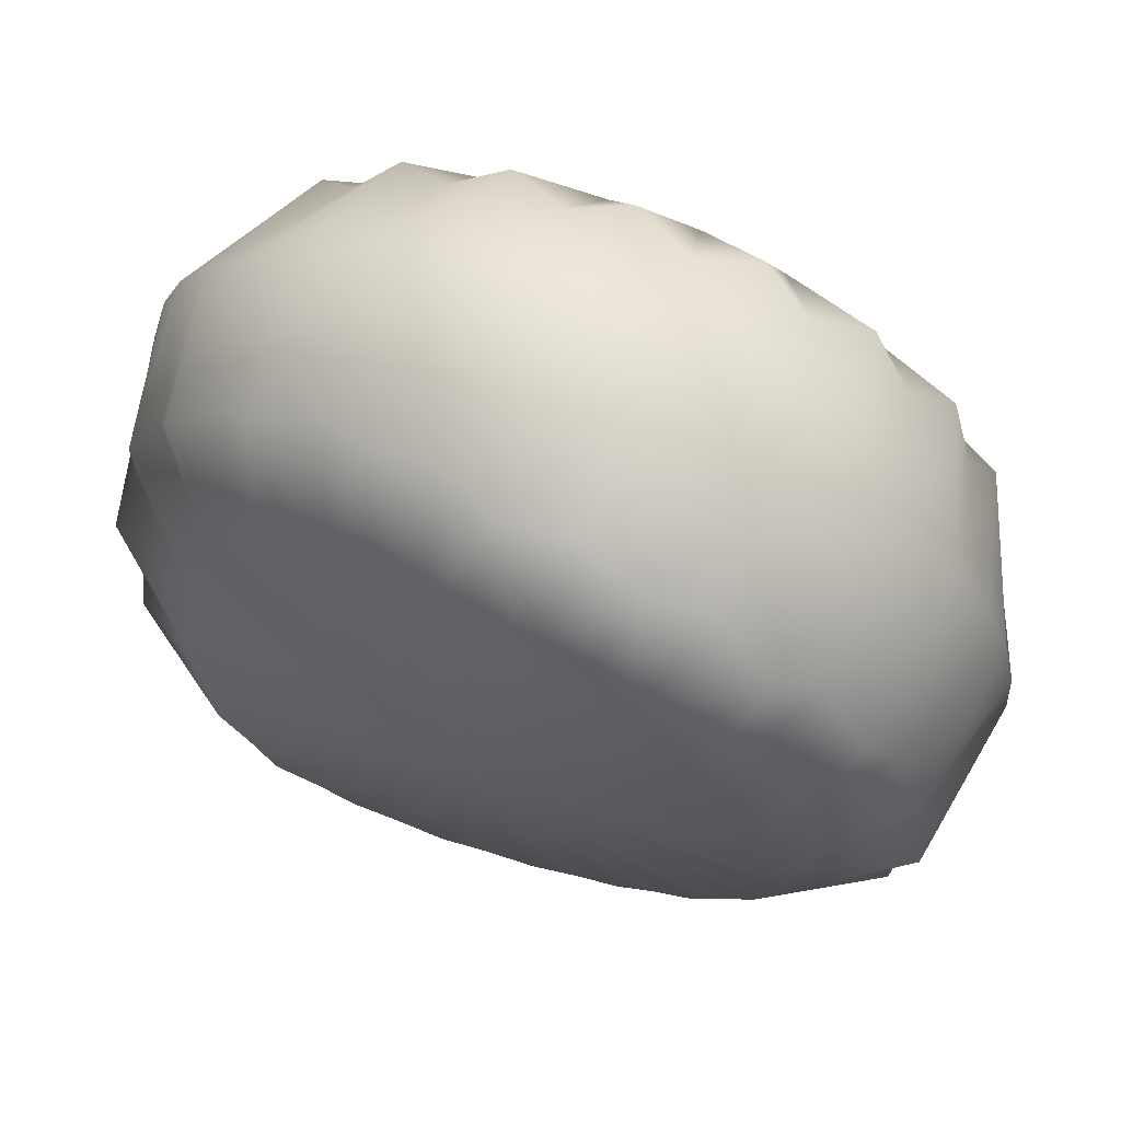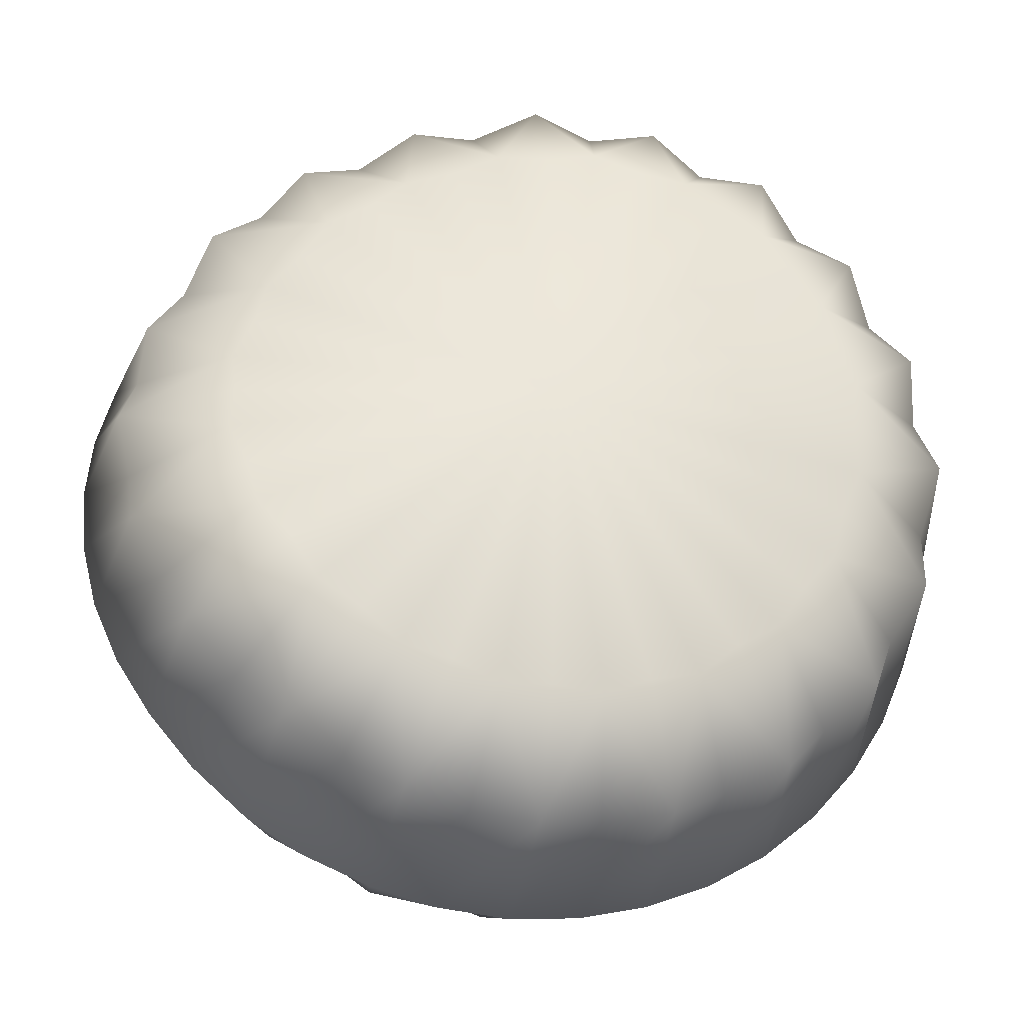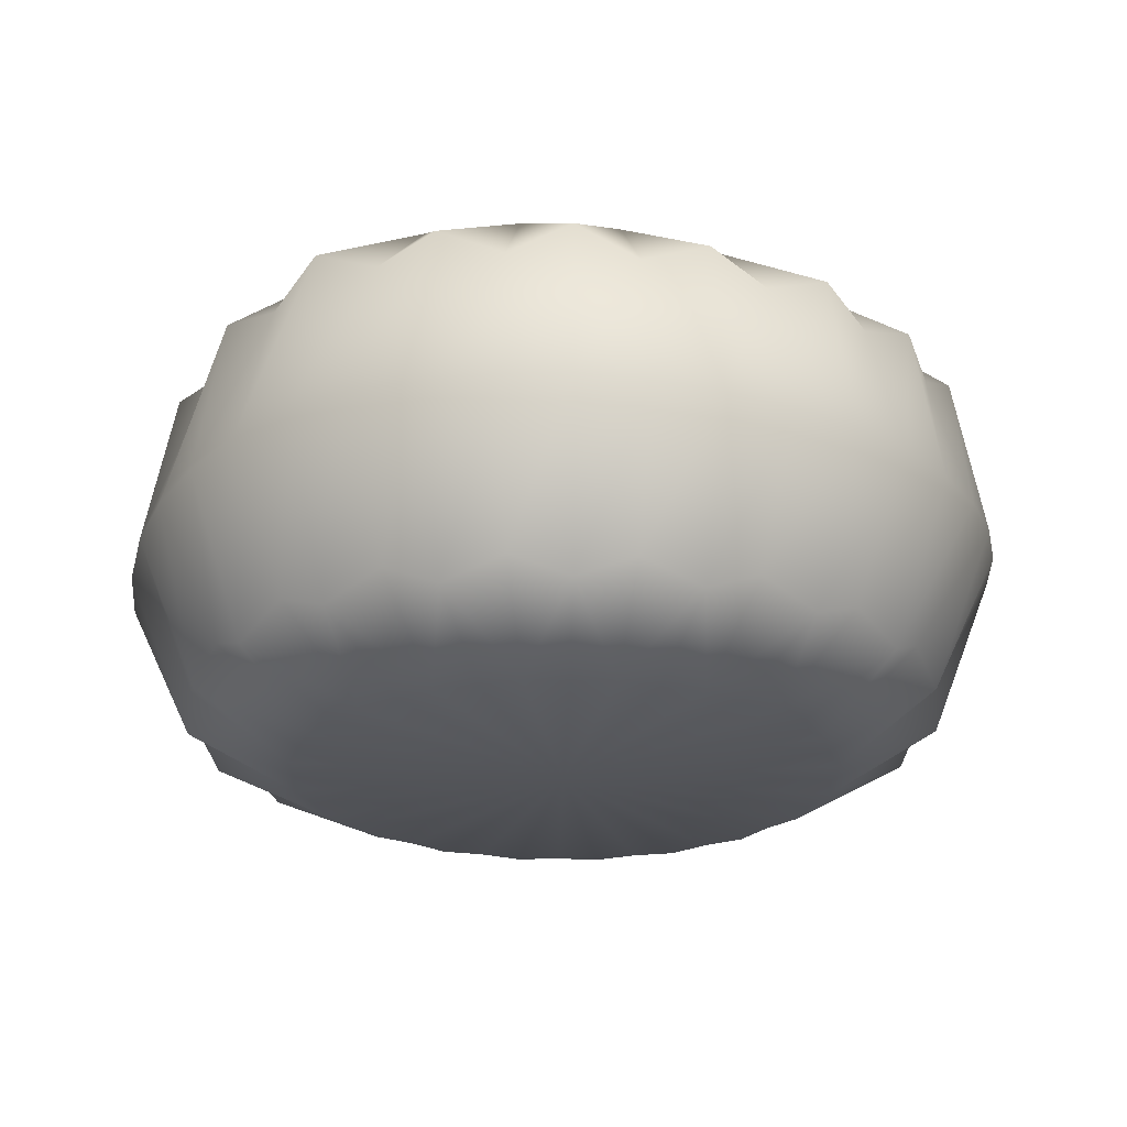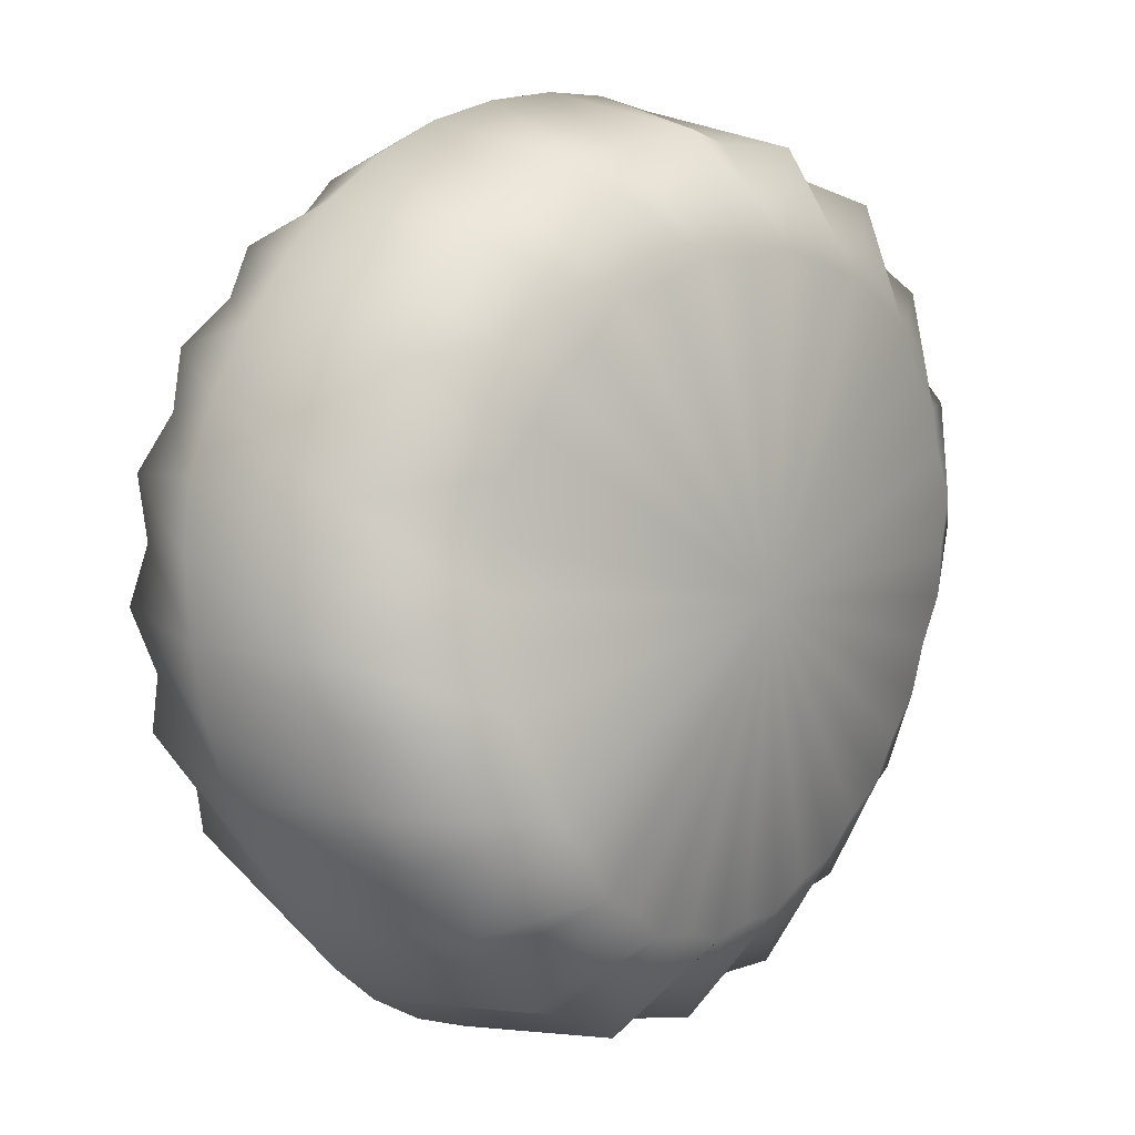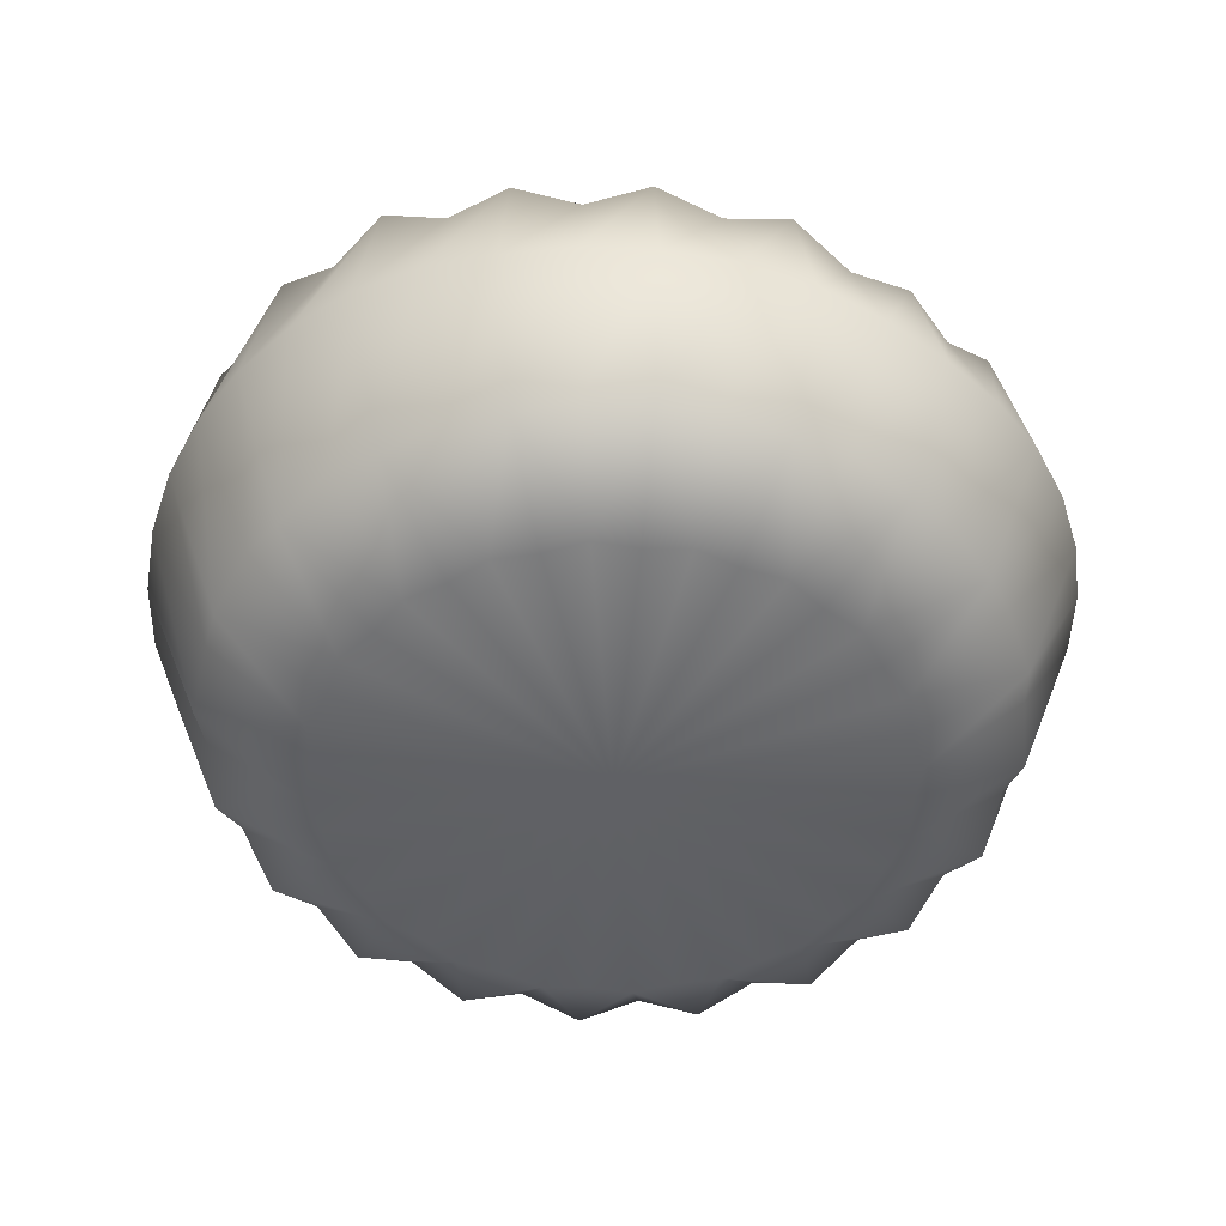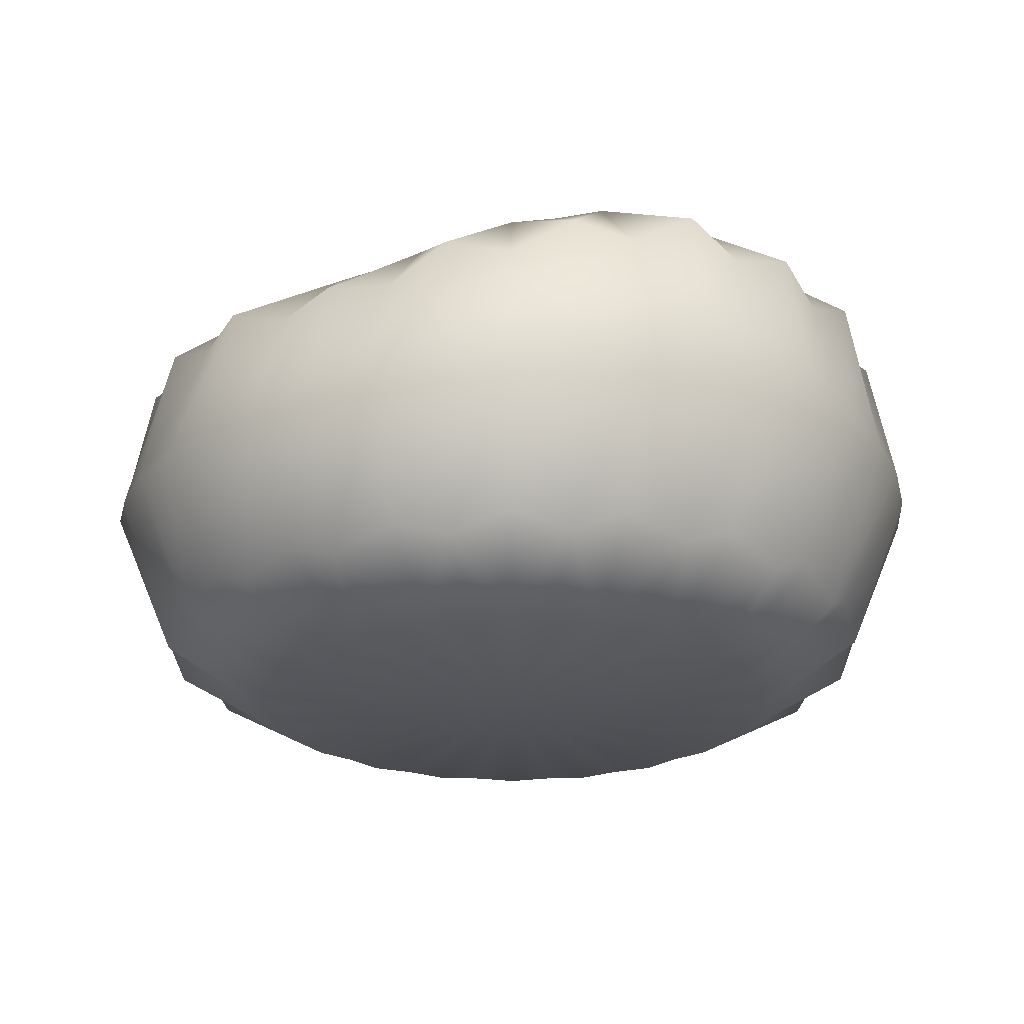
<metadata>
{"format":"obj","ext":"obj","renderer":"f3d","projection":"perspective","resolution":1024,"background":"white","views":[{"elev":67.8,"azim":-159.2,"up":"+Z"},{"elev":-30.1,"azim":170.0,"up":"+Z"},{"elev":-24.0,"azim":160.7,"up":"+Y"},{"elev":11.8,"azim":129.7,"up":"+Z"},{"elev":-49.9,"azim":30.9,"up":"+Y"},{"elev":-23.7,"azim":99.2,"up":"+Y"}]}
</metadata>
<code>
g default
v 0.7619 -0.04974 -0.2476
v 0.6481 -0.04102 -0.4709
v 0.4709 -0.04362 -0.6481
v 0.2476 -0.04438 -0.7619
v -0 -0.04802 -0.8011
v -0.2476 -0.04875 -0.7619
v -0.4709 -0.05036 -0.6481
v -0.6481 -0.04847 -0.4709
v -0.7619 -0.04866 -0.2476
v -0.8011 -0.04328 0
v -0.762 -0.04305 0.2476
v -0.6487 -0.04336 0.4709
v -0.471 -0.04164 0.6481
v -0.2476 -0.04498 0.7619
v 0 -0.0485 0.8011
v 0.2476 -0.05934 0.7619
v 0.4709 -0.06356 0.6481
v 0.6481 -0.06533 0.4709
v 0.7619 -0.06929 0.2476
v 0.8011 -0.05831 -0
v 0.8284 0.6397 -0.2692
v 0.7047 0.693 -0.512
v 0.512 0.6775 -0.7047
v 0.2692 0.6725 -0.8284
v -0 0.6503 -0.8711
v -0.2692 0.6456 -0.8284
v -0.512 0.6359 -0.7047
v -0.7047 0.6473 -0.512
v -0.8284 0.6464 -0.2692
v -0.8711 0.6793 0
v -0.8291 0.6808 0.2692
v -0.7084 0.679 0.512
v -0.5126 0.6894 0.7047
v -0.2692 0.669 0.8284
v 0 0.647 0.8711
v 0.2692 0.5806 0.8284
v 0.512 0.5544 0.7047
v 0.7047 0.5433 0.512
v 0.8284 0.5195 0.2692
v 0.8711 0.5866 -0
v -0 -0.1628 -0
v -2.7e-05 0.8375 -0
v -0.1241 0.005135 0.7836
v 0 0.2944 0.9336
v -0.1329 0.6114 0.8392
v 0.1241 -0.005858 0.7836
v 0.2885 0.2511 0.8879
v 0.1329 0.5687 0.8392
v 0.3602 -0.01803 0.7069
v 0.5487 0.2342 0.7553
v 0.3857 0.5213 0.7571
v 0.561 -0.02078 0.561
v 0.7553 0.2271 0.5487
v 0.6008 0.5107 0.6008
v 0.7069 -0.02667 0.3602
v 0.8879 0.2113 0.2885
v 0.7571 0.4878 0.3857
v 0.7836 -0.02156 0.1241
v 0.9336 0.2552 -0
v 0.8392 0.5076 0.1329
v 0.7836 -0.005863 -0.1241
v 0.8392 0.5687 -0.1329
v 0.543 -0.1628 -0.1764
v 0.4619 -0.1628 -0.3356
v 0.3356 -0.1628 -0.4619
v 0.1764 -0.1628 -0.543
v -0 -0.1628 -0.571
v -0.1764 -0.1628 -0.543
v -0.3356 -0.1628 -0.4619
v -0.4619 -0.1628 -0.3356
v -0.543 -0.1628 -0.1764
v -0.571 -0.1628 0
v -0.543 -0.1628 0.1764
v -0.4619 -0.1628 0.3356
v -0.3356 -0.1628 0.4619
v -0.1764 -0.1628 0.543
v 0 -0.1628 0.571
v 0.1764 -0.1628 0.543
v 0.3356 -0.1628 0.4619
v 0.4619 -0.1628 0.3356
v 0.543 -0.1628 0.1764
v 0.571 -0.1628 -0
v 0.5188 0.8135 -0.377
v 0.6099 0.7803 -0.1982
v 0.377 0.8136 -0.5188
v 0.1982 0.8024 -0.6099
v 0 0.79 -0.6413
v -0.1982 0.7811 -0.6099
v -0.377 0.7781 -0.5188
v -0.5188 0.7812 -0.377
v -0.6099 0.7892 -0.1982
v -0.6413 0.8066 0
v -0.6109 0.8129 0.1982
v -0.5211 0.8136 0.377
v -0.378 0.8155 0.5188
v -0.1982 0.8046 0.6099
v 0 0.7771 0.6413
v 0.1982 0.7335 0.6099
v 0.377 0.7067 0.5188
v 0.5188 0.6916 0.377
v 0.6099 0.6884 0.1982
v 0.6413 0.7281 0
v 0.7069 0.007418 -0.3602
v 0.7553 0.3243 -0.5487
v 0.7571 0.6203 -0.3857
v 0.8879 0.2895 -0.2885
v 0.561 0.01166 -0.561
v 0.5487 0.314 -0.7553
v 0.6008 0.6368 -0.6008
v 0.3602 0.008239 -0.7069
v 0.2885 0.3109 -0.8879
v 0.3857 0.6235 -0.7571
v 0.1241 0.005144 -0.7836
v -0 0.2963 -0.9336
v 0.1329 0.6115 -0.8392
v -0.1241 0.001756 -0.7836
v -0.2885 0.2934 -0.8879
v -0.1329 0.5983 -0.8392
v -0.3602 1e-05 -0.7069
v -0.5487 0.287 -0.7553
v -0.3857 0.5915 -0.7571
v -0.561 0.00042 -0.561
v -0.7553 0.2945 -0.5487
v -0.6008 0.5931 -0.6008
v -0.7069 0.001308 -0.3602
v -0.8879 0.2938 -0.2885
v -0.7571 0.5965 -0.3857
v -0.7836 0.00533 -0.1241
v -0.9336 0.3153 0
v -0.8392 0.6122 -0.1329
v -0.7836 0.01024 0.1241
v -0.8883 0.3162 0.2885
v -0.8392 0.6313 0.1329
v -0.7074 0.009056 0.3602
v -0.7577 0.315 0.5487
v -0.7593 0.6267 0.3857
v -0.5615 0.01079 0.561
v -0.5491 0.3219 0.7553
v -0.603 0.6334 0.6008
v -0.3602 0.009706 0.7069
v -0.2885 0.3085 0.8879
v -0.3857 0.6292 0.7571
v 0.8318 0.31 -0.4238
v 0.6601 0.3218 -0.6601
v 0.4238 0.3123 -0.8318
v 0.146 0.3037 -0.922
v -0.146 0.2943 -0.922
v -0.4238 0.2895 -0.8318
v -0.6601 0.2906 -0.6601
v -0.8318 0.2931 -0.4238
v -0.922 0.3042 -0.146
v -0.922 0.3179 0.146
v -0.8334 0.3146 0.4238
v -0.6617 0.3194 0.6601
v -0.4238 0.3164 0.8318
v -0.146 0.3037 0.922
v 0.146 0.2732 0.922
v 0.4238 0.2394 0.8318
v 0.6601 0.2317 0.6601
v 0.8318 0.2154 0.4238
v 0.922 0.2295 0.146
v 0.922 0.2732 -0.146
v 0.5223 -0.1628 -0.2661
v 0.4145 -0.1628 -0.4145
v 0.2661 -0.1628 -0.5223
v 0.09171 -0.1628 -0.579
v -0.09171 -0.1628 -0.579
v -0.2661 -0.1628 -0.5223
v -0.4145 -0.1628 -0.4145
v -0.5223 -0.1628 -0.2661
v -0.579 -0.1628 -0.09171
v -0.579 -0.1628 0.09171
v -0.5223 -0.1628 0.2661
v -0.4145 -0.1628 0.4145
v -0.2661 -0.1628 0.5223
v -0.09171 -0.1628 0.579
v 0.09171 -0.1628 0.579
v 0.2661 -0.1628 0.5223
v 0.4145 -0.1628 0.4145
v 0.5223 -0.1628 0.2661
v 0.579 -0.1628 0.09171
v 0.579 -0.1628 -0.09171
v 0.5867 0.8041 -0.2989
v 0.4656 0.8198 -0.4656
v 0.2989 0.8072 -0.5867
v 0.103 0.7957 -0.6504
v -0.103 0.7831 -0.6504
v -0.2989 0.7767 -0.5867
v -0.4656 0.7782 -0.4656
v -0.5867 0.7815 -0.2989
v -0.6504 0.7964 -0.103
v -0.6504 0.8146 0.103
v -0.5888 0.8102 0.2989
v -0.4677 0.8166 0.4656
v -0.2989 0.8126 0.5867
v -0.103 0.7957 0.6504
v 0.103 0.7549 0.6504
v 0.2989 0.7099 0.5867
v 0.4656 0.6997 0.4656
v 0.5867 0.6779 0.2989
v 0.6504 0.6968 0.103
v 0.6504 0.7549 -0.103
g coralBase:pCylinder1
f 1 103 143 106
f 103 2 104 143
f 143 104 22 105
f 106 143 105 21
f 2 107 144 104
f 107 3 108 144
f 144 108 23 109
f 104 144 109 22
f 3 110 145 108
f 110 4 111 145
f 145 111 24 112
f 108 145 112 23
f 4 113 146 111
f 113 5 114 146
f 146 114 25 115
f 111 146 115 24
f 5 116 147 114
f 116 6 117 147
f 147 117 26 118
f 114 147 118 25
f 6 119 148 117
f 119 7 120 148
f 148 120 27 121
f 117 148 121 26
f 7 122 149 120
f 122 8 123 149
f 149 123 28 124
f 120 149 124 27
f 8 125 150 123
f 125 9 126 150
f 150 126 29 127
f 123 150 127 28
f 9 128 151 126
f 128 10 129 151
f 151 129 30 130
f 126 151 130 29
f 10 131 152 129
f 131 11 132 152
f 152 132 31 133
f 129 152 133 30
f 11 134 153 132
f 134 12 135 153
f 153 135 32 136
f 132 153 136 31
f 12 137 154 135
f 137 13 138 154
f 154 138 33 139
f 135 154 139 32
f 13 140 155 138
f 140 14 141 155
f 155 141 34 142
f 138 155 142 33
f 14 43 156 141
f 43 15 44 156
f 156 44 35 45
f 141 156 45 34
f 15 46 157 44
f 46 16 47 157
f 157 47 36 48
f 44 157 48 35
f 16 49 158 47
f 49 17 50 158
f 158 50 37 51
f 47 158 51 36
f 17 52 159 50
f 52 18 53 159
f 159 53 38 54
f 50 159 54 37
f 18 55 160 53
f 55 19 56 160
f 160 56 39 57
f 53 160 57 38
f 19 58 161 56
f 58 20 59 161
f 161 59 40 60
f 56 161 60 39
f 20 61 162 59
f 61 1 106 162
f 162 106 21 62
f 59 162 62 40
f 2 103 163 64
f 1 63 163 103
f 41 64 163 63
f 3 107 164 65
f 2 64 164 107
f 41 65 164 64
f 4 110 165 66
f 3 65 165 110
f 41 66 165 65
f 5 113 166 67
f 4 66 166 113
f 41 67 166 66
f 6 116 167 68
f 5 67 167 116
f 41 68 167 67
f 7 119 168 69
f 6 68 168 119
f 41 69 168 68
f 8 122 169 70
f 7 69 169 122
f 41 70 169 69
f 9 125 170 71
f 8 70 170 125
f 41 71 170 70
f 10 128 171 72
f 9 71 171 128
f 41 72 171 71
f 11 131 172 73
f 10 72 172 131
f 41 73 172 72
f 12 134 173 74
f 11 73 173 134
f 41 74 173 73
f 13 137 174 75
f 12 74 174 137
f 41 75 174 74
f 14 140 175 76
f 13 75 175 140
f 41 76 175 75
f 15 43 176 77
f 14 76 176 43
f 41 77 176 76
f 16 46 177 78
f 15 77 177 46
f 41 78 177 77
f 17 49 178 79
f 16 78 178 49
f 41 79 178 78
f 18 52 179 80
f 17 79 179 52
f 41 80 179 79
f 19 55 180 81
f 18 80 180 55
f 41 81 180 80
f 20 58 181 82
f 19 81 181 58
f 41 82 181 81
f 1 61 182 63
f 20 82 182 61
f 41 63 182 82
f 21 105 183 84
f 22 83 183 105
f 42 84 183 83
f 22 109 184 83
f 23 85 184 109
f 42 83 184 85
f 23 112 185 85
f 24 86 185 112
f 42 85 185 86
f 24 115 186 86
f 25 87 186 115
f 42 86 186 87
f 25 118 187 87
f 26 88 187 118
f 42 87 187 88
f 26 121 188 88
f 27 89 188 121
f 42 88 188 89
f 27 124 189 89
f 28 90 189 124
f 42 89 189 90
f 28 127 190 90
f 29 91 190 127
f 42 90 190 91
f 29 130 191 91
f 30 92 191 130
f 42 91 191 92
f 30 133 192 92
f 31 93 192 133
f 42 92 192 93
f 31 136 193 93
f 32 94 193 136
f 42 93 193 94
f 32 139 194 94
f 33 95 194 139
f 42 94 194 95
f 33 142 195 95
f 34 96 195 142
f 42 95 195 96
f 34 45 196 96
f 35 97 196 45
f 42 96 196 97
f 35 48 197 97
f 36 98 197 48
f 42 97 197 98
f 36 51 198 98
f 37 99 198 51
f 42 98 198 99
f 37 54 199 99
f 38 100 199 54
f 42 99 199 100
f 38 57 200 100
f 39 101 200 57
f 42 100 200 101
f 39 60 201 101
f 40 102 201 60
f 42 101 201 102
f 40 62 202 102
f 21 84 202 62
f 42 102 202 84

</code>
